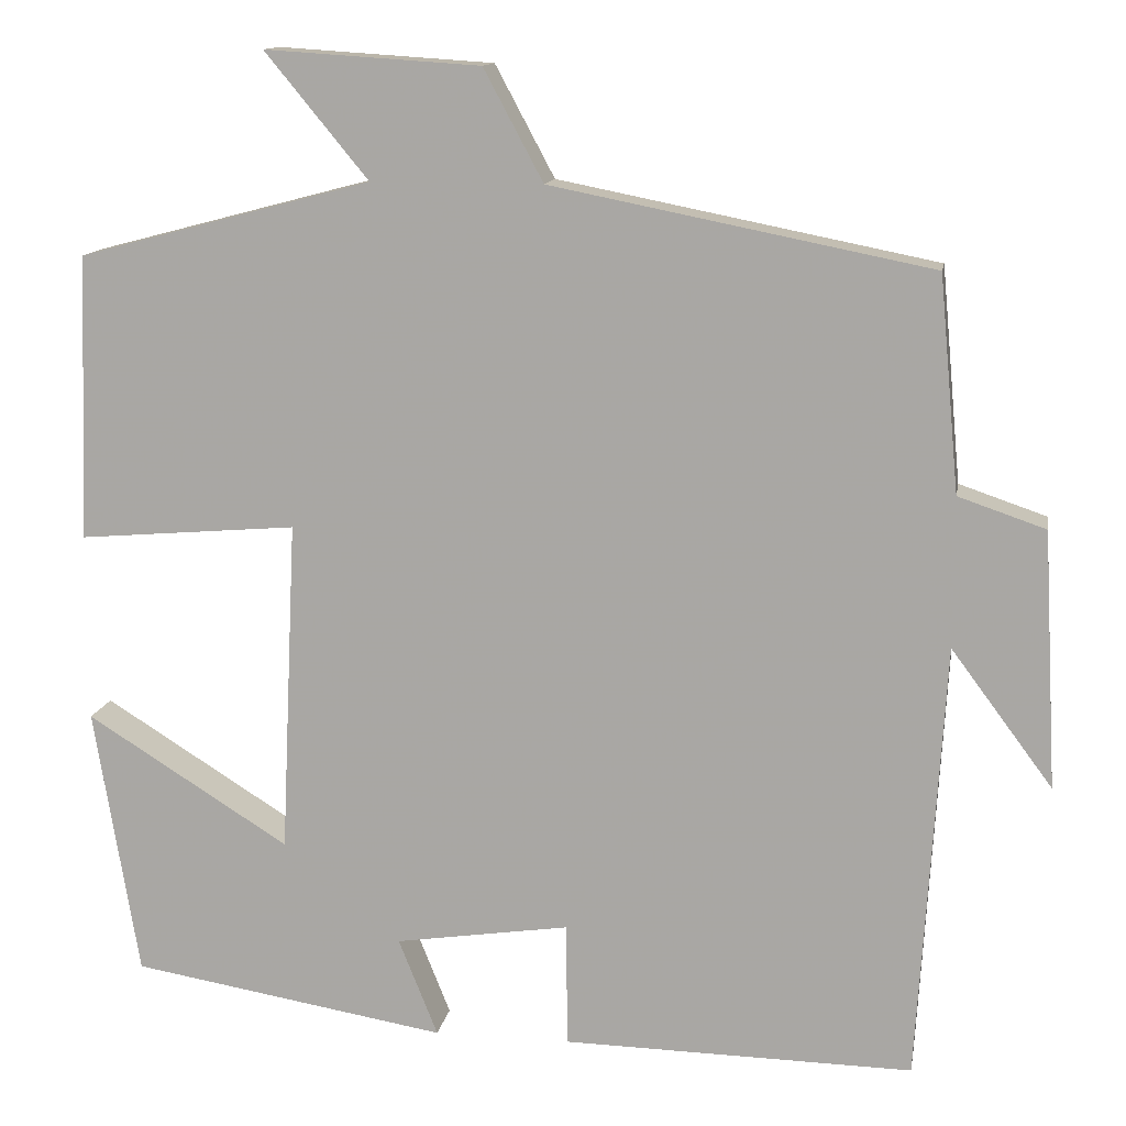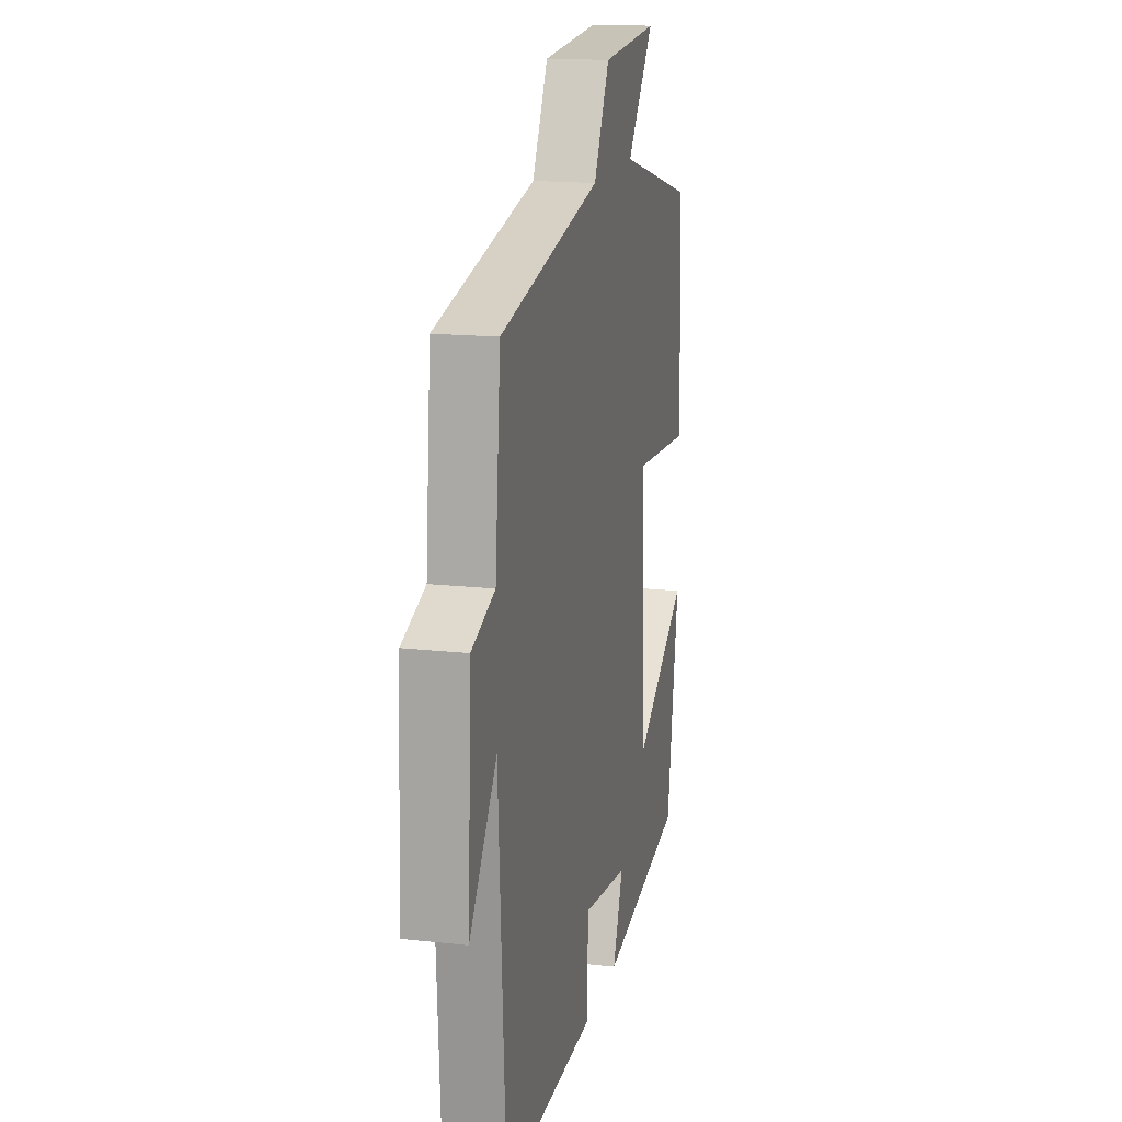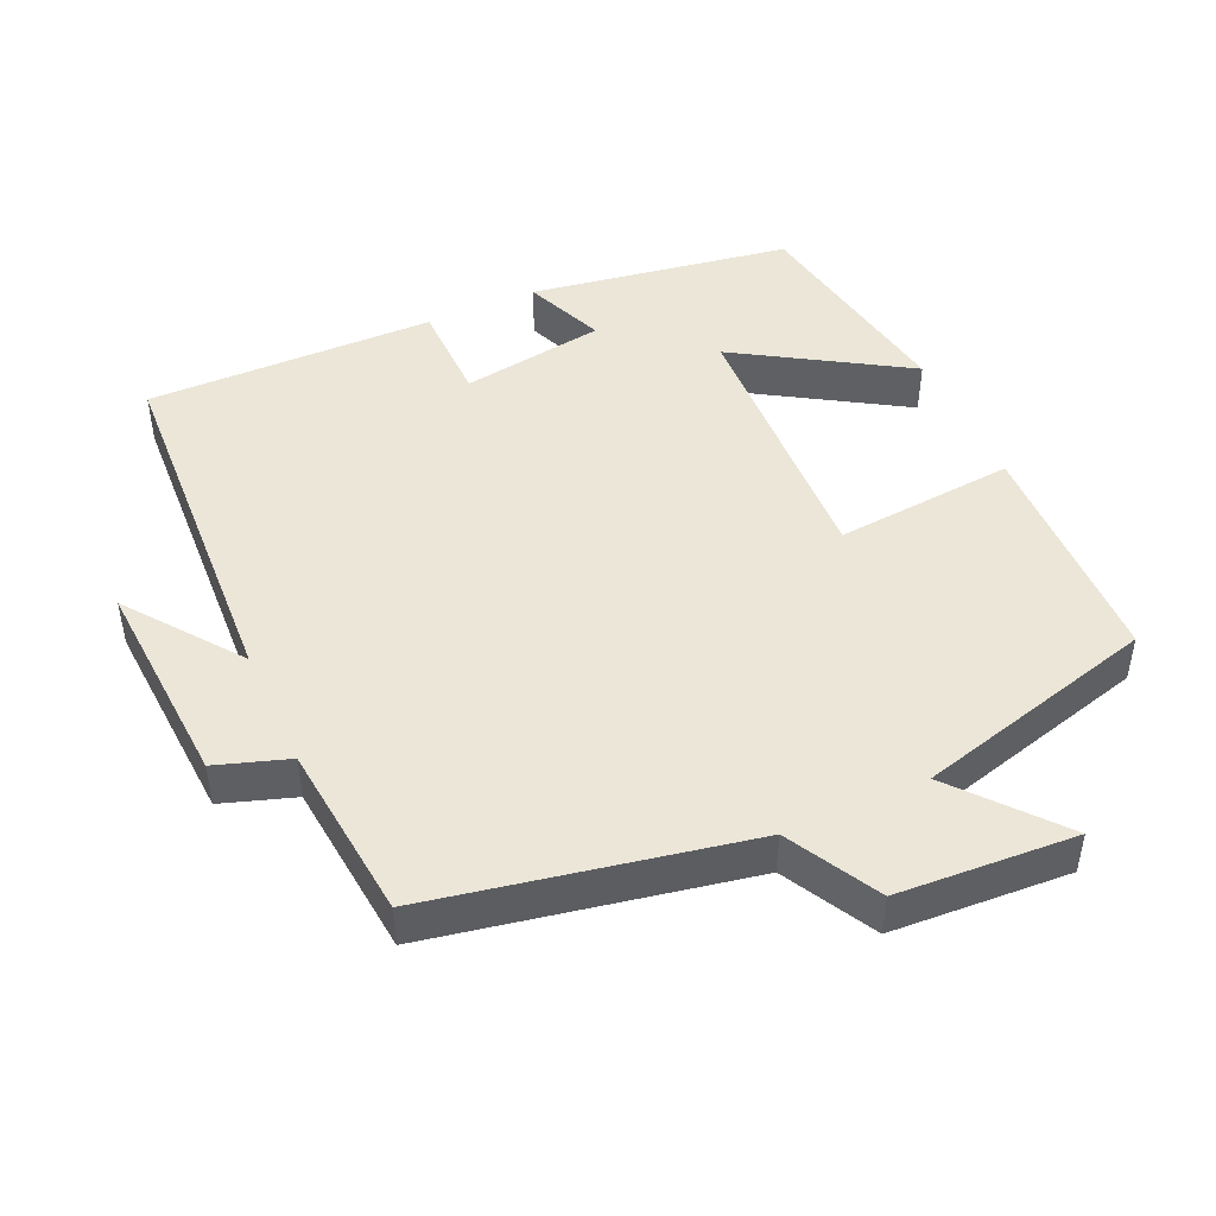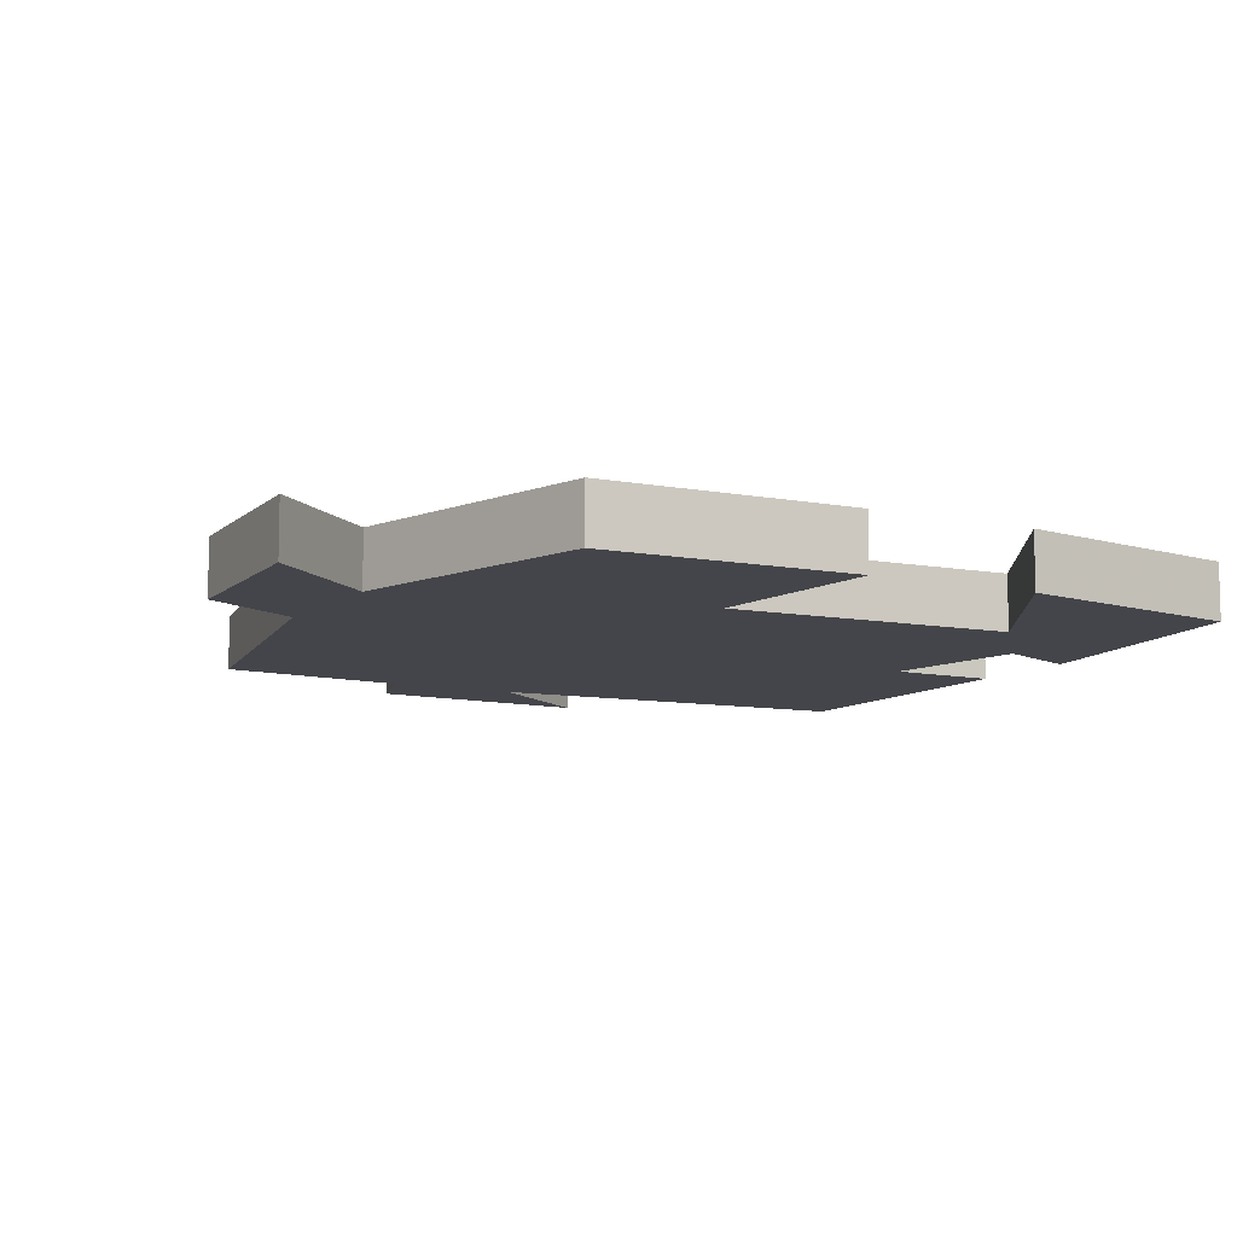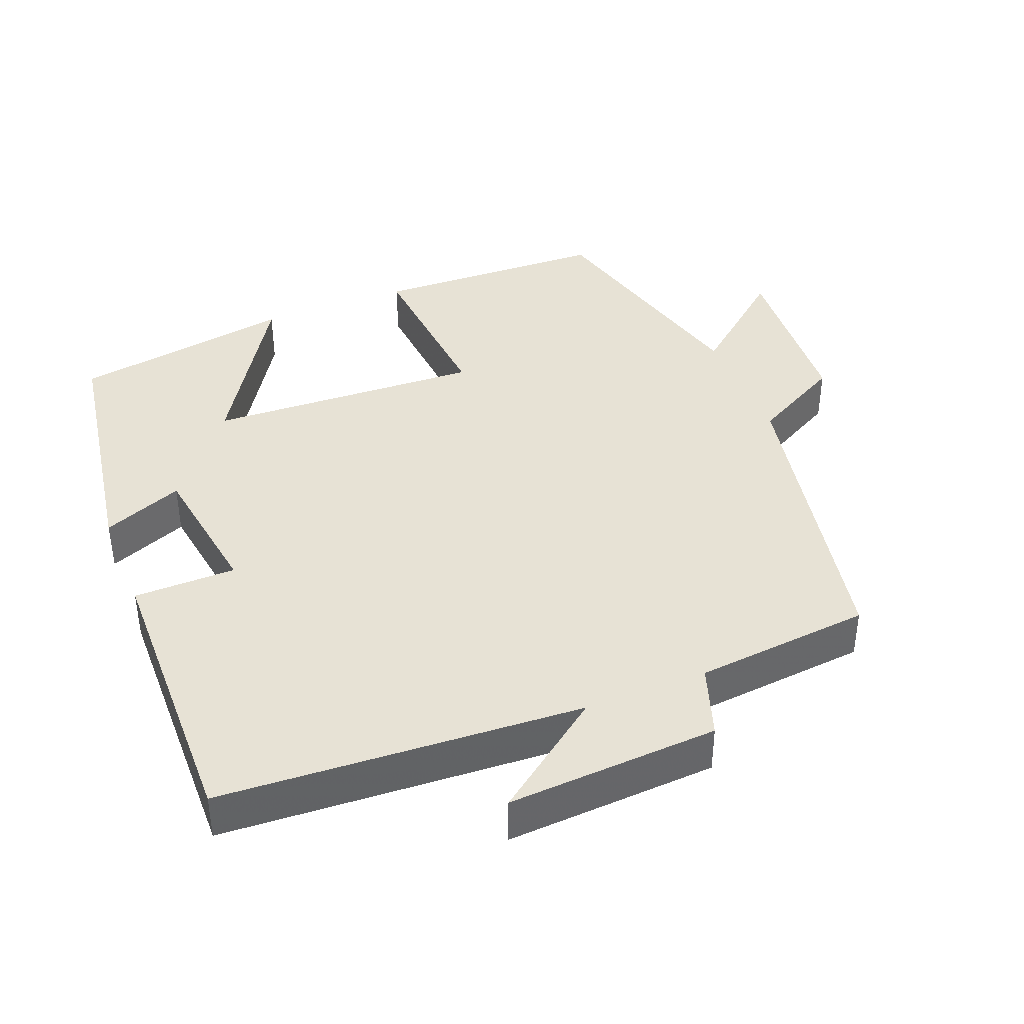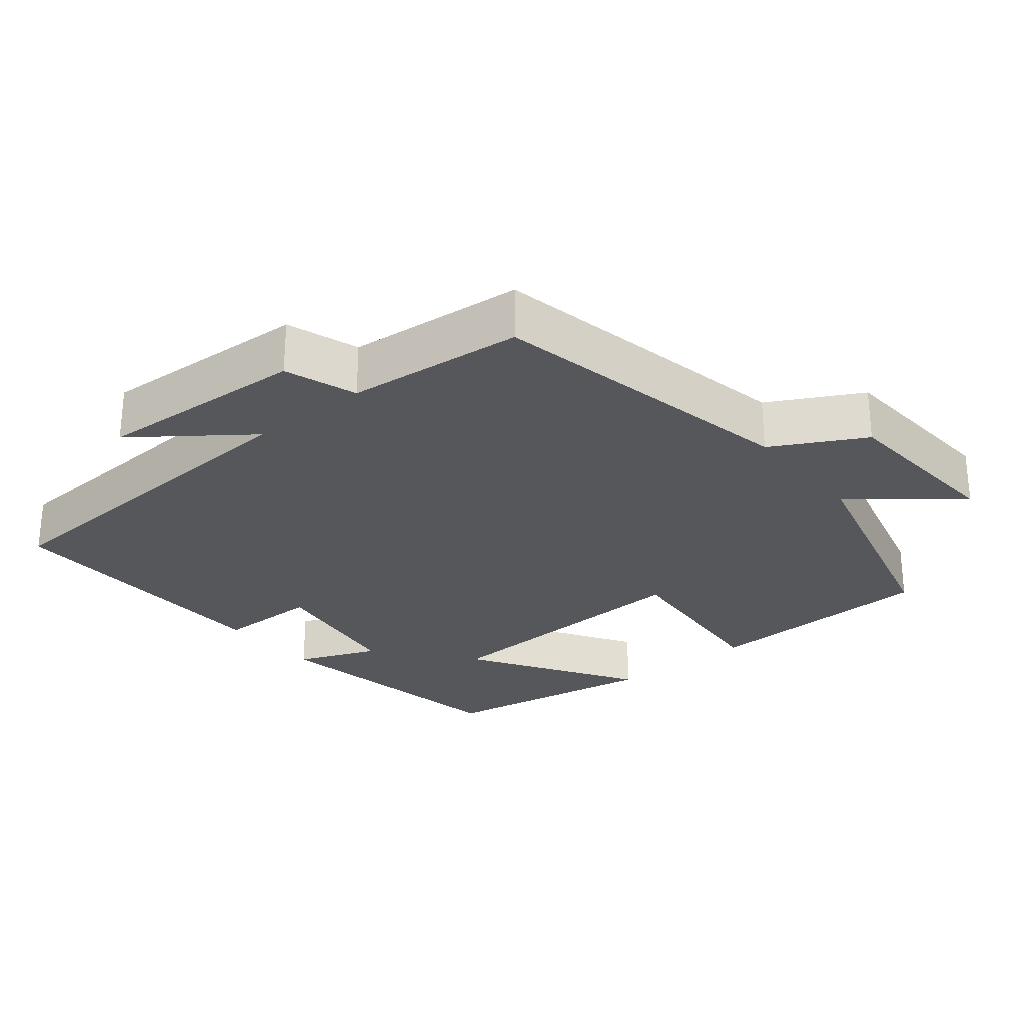
<metadata>
{"format":"obj","ext":"obj","renderer":"f3d","projection":"perspective","resolution":1024,"background":"white","views":[{"elev":12.9,"azim":-170.3,"up":"+Z"},{"elev":16.3,"azim":-77.2,"up":"+Z"},{"elev":46.3,"azim":-24.6,"up":"+Y"},{"elev":-9.2,"azim":60.7,"up":"+Y"},{"elev":40.3,"azim":-111.8,"up":"+Y"},{"elev":-27.2,"azim":-50.8,"up":"+Y"}]}
</metadata>
<code>
v -0.477 0.07 0.414
v -0.043 0.07 0.5
v 0.025 0.07 0.627
v 0.271 0.07 0.643
v 0.153 0.07 0.5
v 0.488 0.07 0.412
v 0.5 0.07 0.085
v 0.25 0.07 0.106
v 0.268 0.07 -0.276
v 0.5 0.07 -0.131
v 0.449 0.07 -0.44
v 0.087 0.07 -0.5
v 0.132 0.07 -0.388
v -0.068 0.07 -0.358
v -0.069 0.07 -0.5
v -0.47 0.07 -0.507
v -0.5 0.07 -0.004
v -0.616 0.07 -0.16
v -0.6 0.07 0.134
v -0.5 0.07 0.168
v -0.477 0 0.414
v -0.043 0 0.5
v 0.025 0 0.627
v 0.271 0 0.643
v 0.153 0 0.5
v 0.488 0 0.412
v 0.5 0 0.085
v 0.25 0 0.106
v 0.268 0 -0.276
v 0.5 0 -0.131
v 0.449 0 -0.44
v 0.087 0 -0.5
v 0.132 0 -0.388
v -0.068 0 -0.358
v -0.069 0 -0.5
v -0.47 0 -0.507
v -0.5 0 -0.004
v -0.616 0 -0.16
v -0.6 0 0.134
v -0.5 0 0.168
f 17 18 19 20
f 17 20 1
f 16 17 1
f 15 16 1
f 14 15 1
f 13 14 1 2
f 11 12 13
f 10 11 13
f 9 10 13
f 13 2 3
f 9 13 3
f 8 9 3
f 5 6 7 8
f 5 8 3
f 3 4 5
f 40 39 38 37
f 21 40 37
f 21 37 36
f 21 36 35
f 21 35 34
f 22 21 34 33
f 33 32 31
f 33 31 30
f 33 30 29
f 23 22 33
f 23 33 29
f 23 29 28
f 28 27 26 25
f 23 28 25
f 25 24 23
f 1 21 22 2
f 2 22 23 3
f 3 23 24 4
f 4 24 25 5
f 5 25 26 6
f 6 26 27 7
f 7 27 28 8
f 8 28 29 9
f 9 29 30 10
f 10 30 31 11
f 11 31 32 12
f 12 32 33 13
f 13 33 34 14
f 14 34 35 15
f 15 35 36 16
f 16 36 37 17
f 17 37 38 18
f 18 38 39 19
f 19 39 40 20
f 20 40 21 1

</code>
